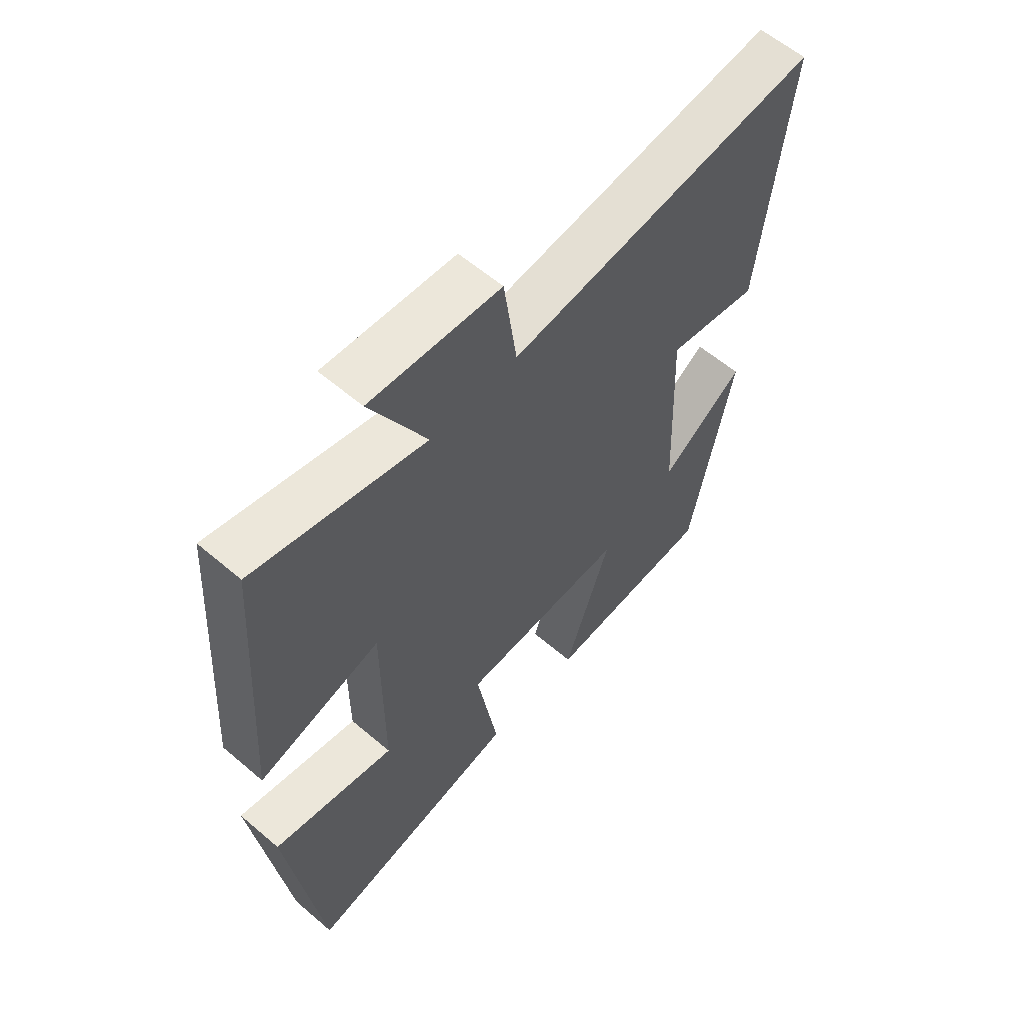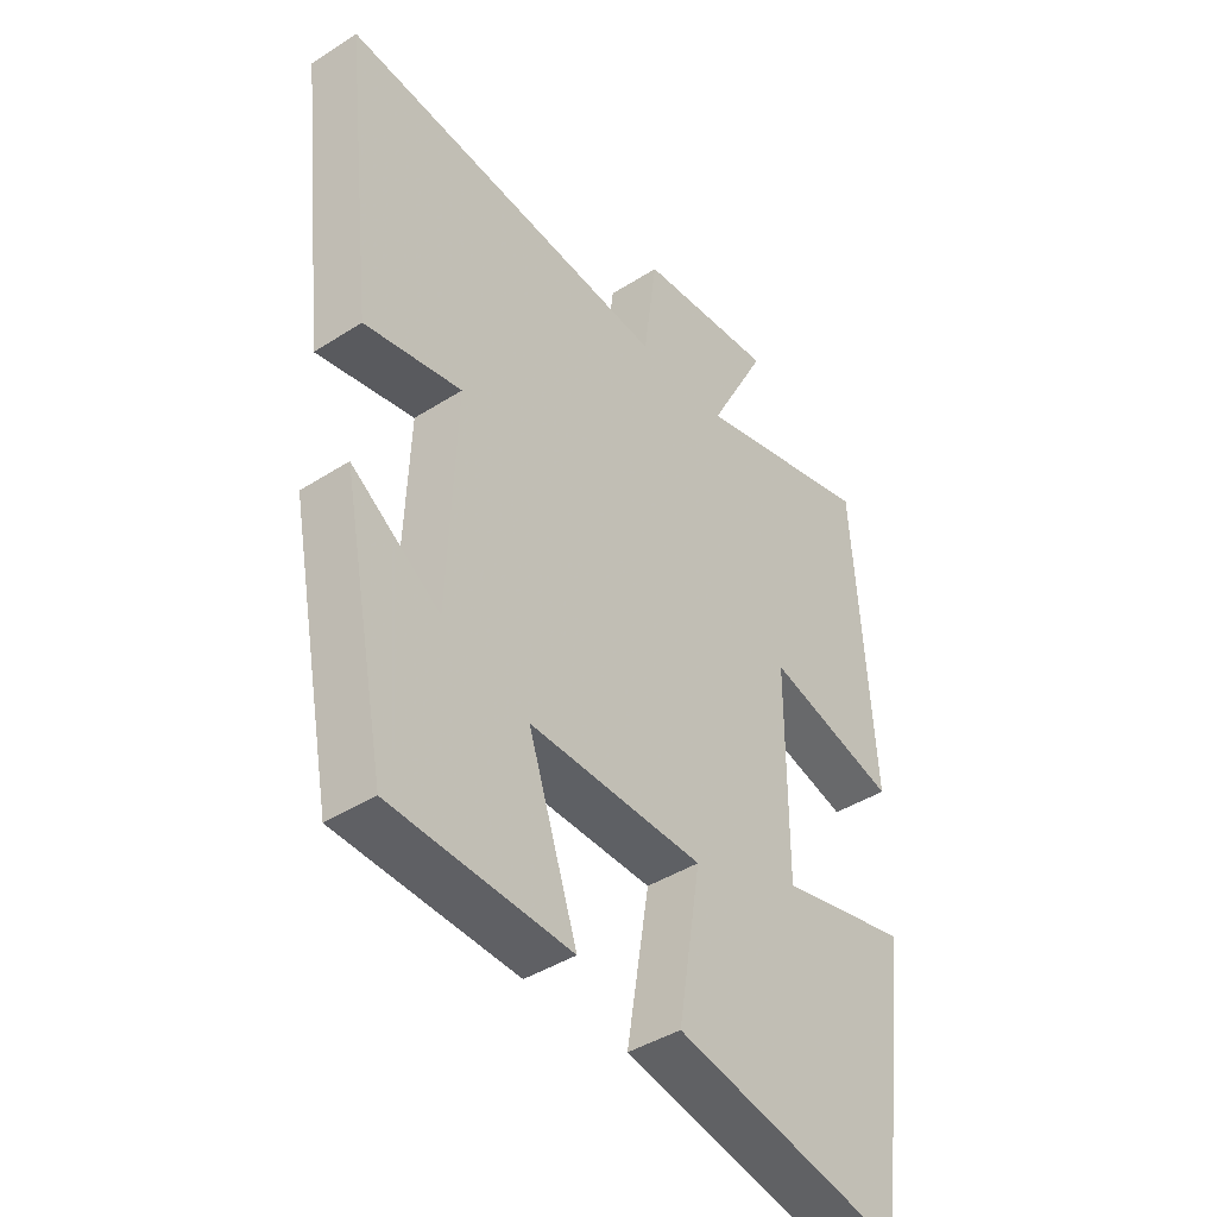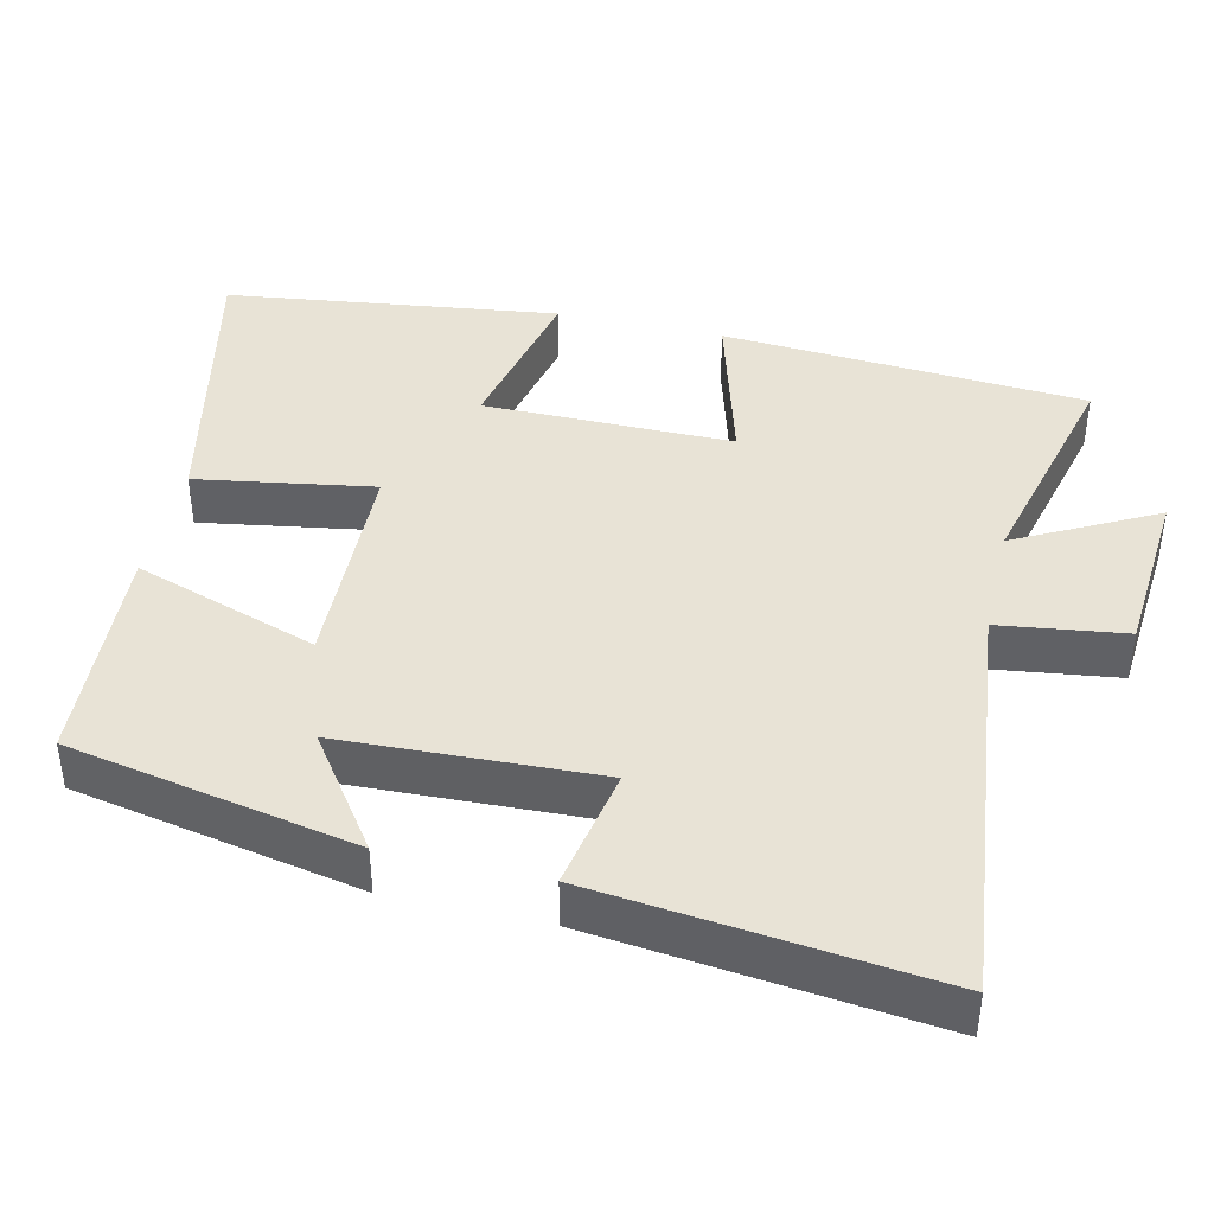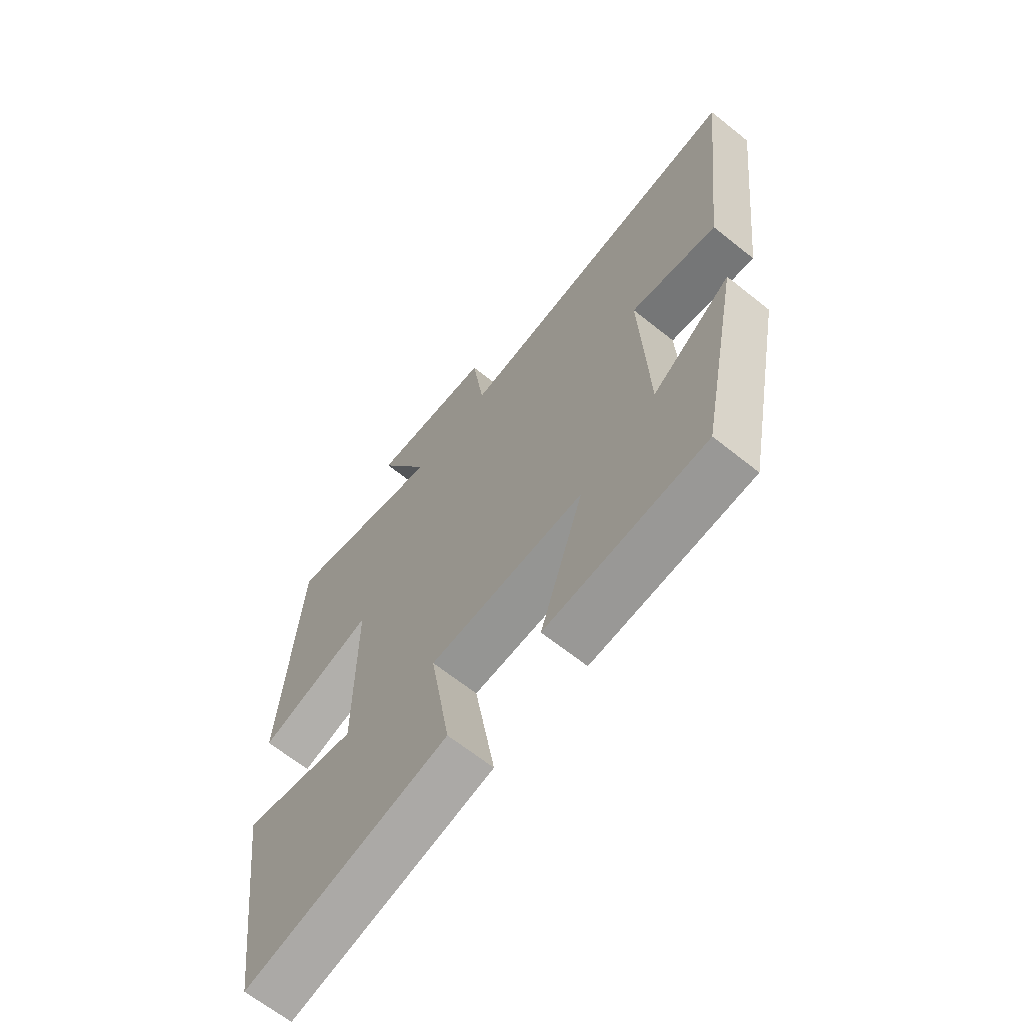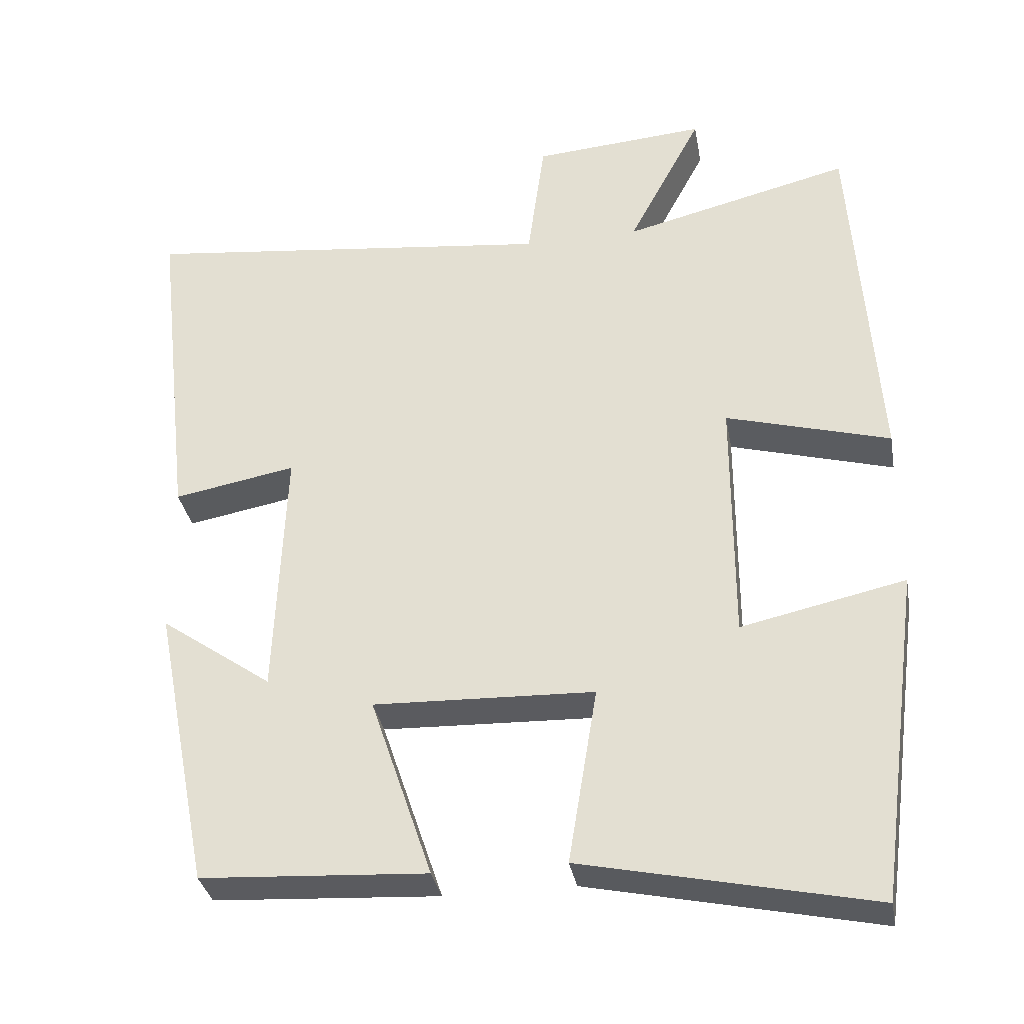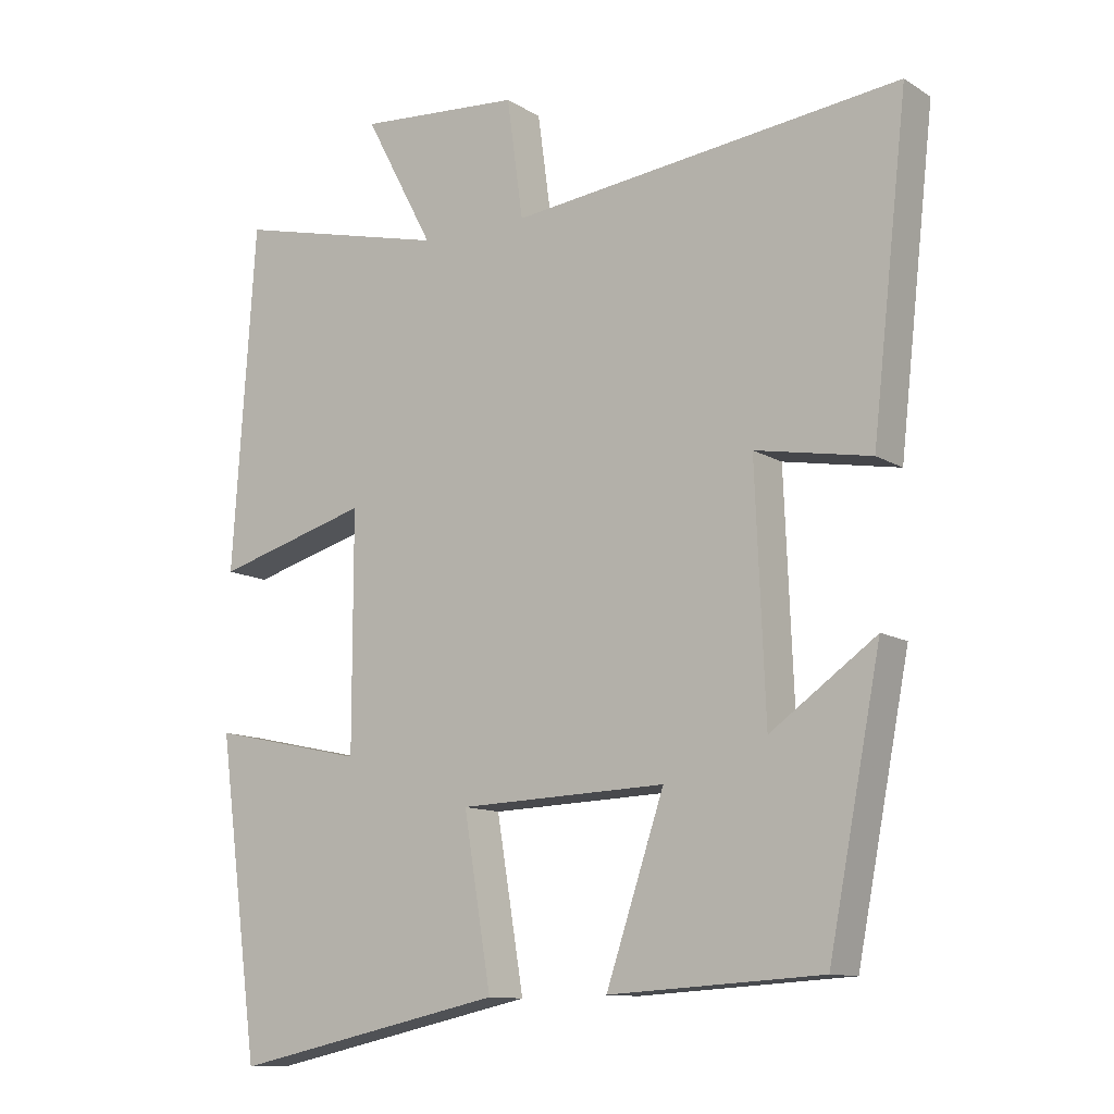
<metadata>
{"format":"obj","ext":"obj","renderer":"f3d","projection":"perspective","resolution":1024,"background":"white","views":[{"elev":59.6,"azim":131.2,"up":"+Z"},{"elev":-41.5,"azim":-52.1,"up":"+Z"},{"elev":41.4,"azim":-76.9,"up":"+Y"},{"elev":-65.7,"azim":-128.8,"up":"+Z"},{"elev":-33.5,"azim":10.2,"up":"+Z"},{"elev":-11.5,"azim":-145.1,"up":"+Z"}]}
</metadata>
<code>
v -0.425 0.07 -0.482
v -0.5 0.07 -0.098
v -0.35 0.07 -0.204
v -0.336 0.07 0.14
v -0.5 0.07 0.11
v -0.551 0.07 0.563
v 0.006 0.07 0.5
v 0.029 0.07 0.669
v 0.261 0.07 0.687
v 0.162 0.07 0.5
v 0.467 0.07 0.575
v 0.5 0.07 0.086
v 0.28 0.07 0.148
v 0.28 0.07 -0.186
v 0.5 0.07 -0.138
v 0.441 0.07 -0.584
v 0.052 0.07 -0.5
v 0.091 0.07 -0.263
v -0.205 0.07 -0.253
v -0.122 0.07 -0.5
v -0.425 0 -0.482
v -0.5 0 -0.098
v -0.35 0 -0.204
v -0.336 0 0.14
v -0.5 0 0.11
v -0.551 0 0.563
v 0.006 0 0.5
v 0.029 0 0.669
v 0.261 0 0.687
v 0.162 0 0.5
v 0.467 0 0.575
v 0.5 0 0.086
v 0.28 0 0.148
v 0.28 0 -0.186
v 0.5 0 -0.138
v 0.441 0 -0.584
v 0.052 0 -0.5
v 0.091 0 -0.263
v -0.205 0 -0.253
v -0.122 0 -0.5
f 19 20 1
f 16 17 18
f 15 16 18
f 14 15 18
f 13 14 18 19
f 10 11 12 13
f 10 13 19
f 7 8 9 10
f 7 10 19 1
f 4 5 6 7
f 3 4 7
f 1 2 3
f 1 3 7
f 21 40 39
f 38 37 36
f 38 36 35
f 38 35 34
f 39 38 34 33
f 33 32 31 30
f 39 33 30
f 30 29 28 27
f 21 39 30 27
f 27 26 25 24
f 27 24 23
f 23 22 21
f 27 23 21
f 1 21 22 2
f 2 22 23 3
f 3 23 24 4
f 4 24 25 5
f 5 25 26 6
f 6 26 27 7
f 7 27 28 8
f 8 28 29 9
f 9 29 30 10
f 10 30 31 11
f 11 31 32 12
f 12 32 33 13
f 13 33 34 14
f 14 34 35 15
f 15 35 36 16
f 16 36 37 17
f 17 37 38 18
f 18 38 39 19
f 19 39 40 20
f 20 40 21 1

</code>
